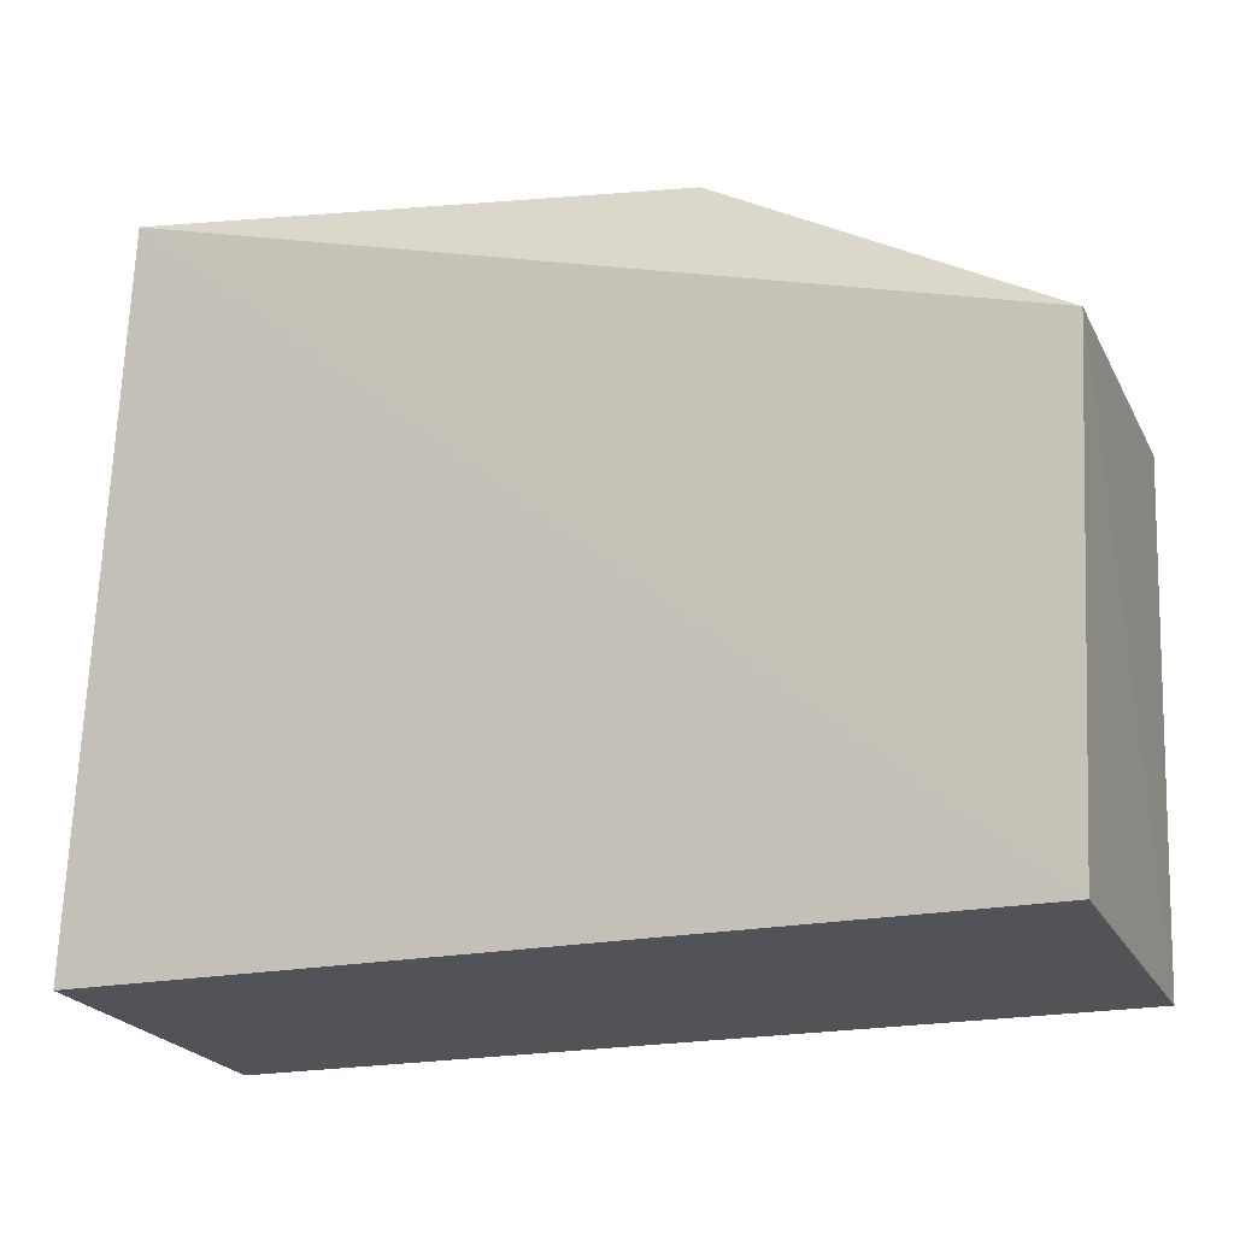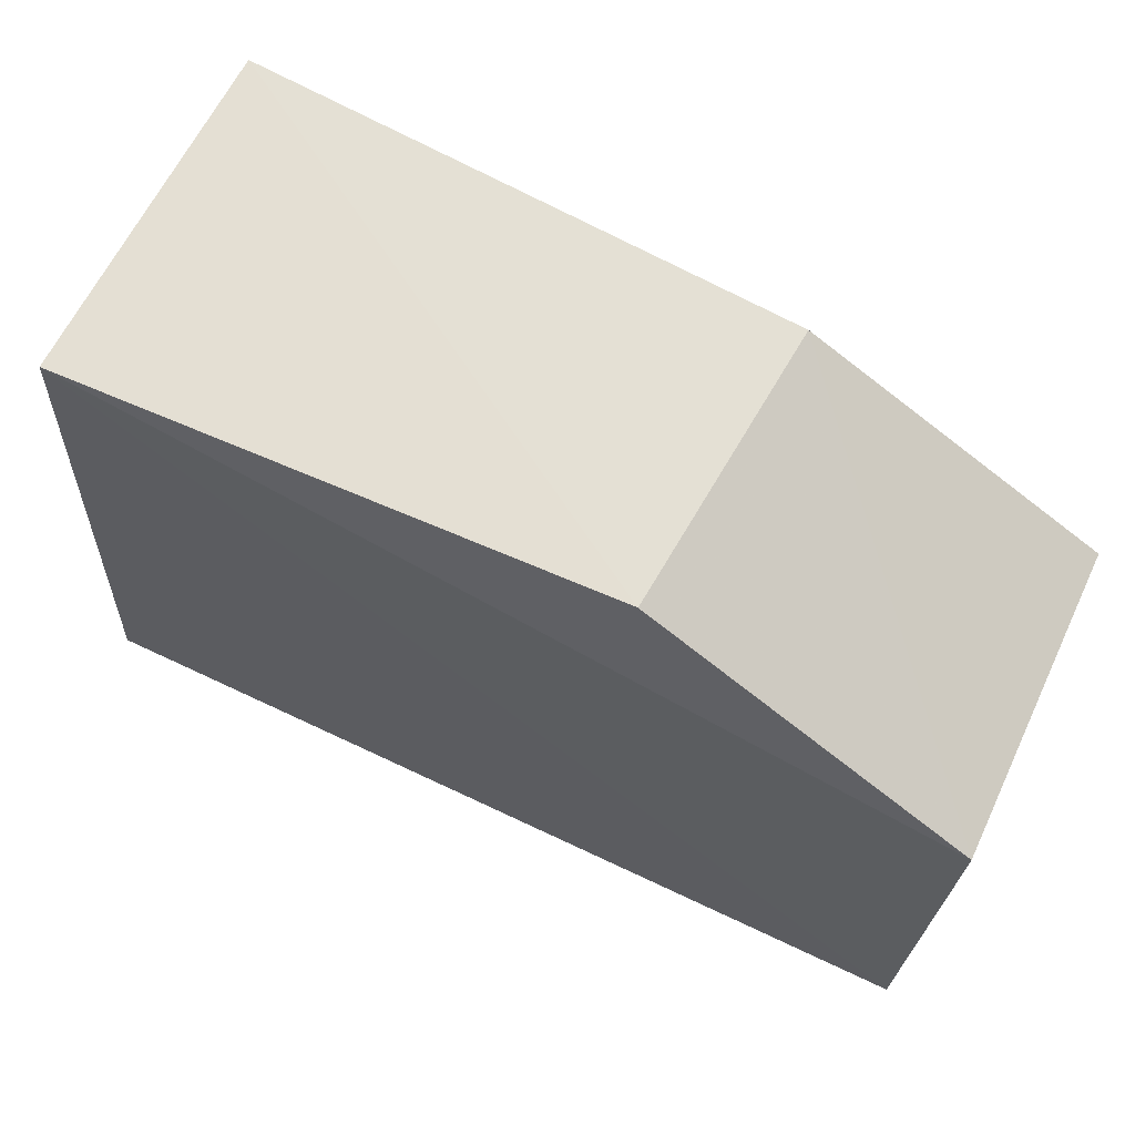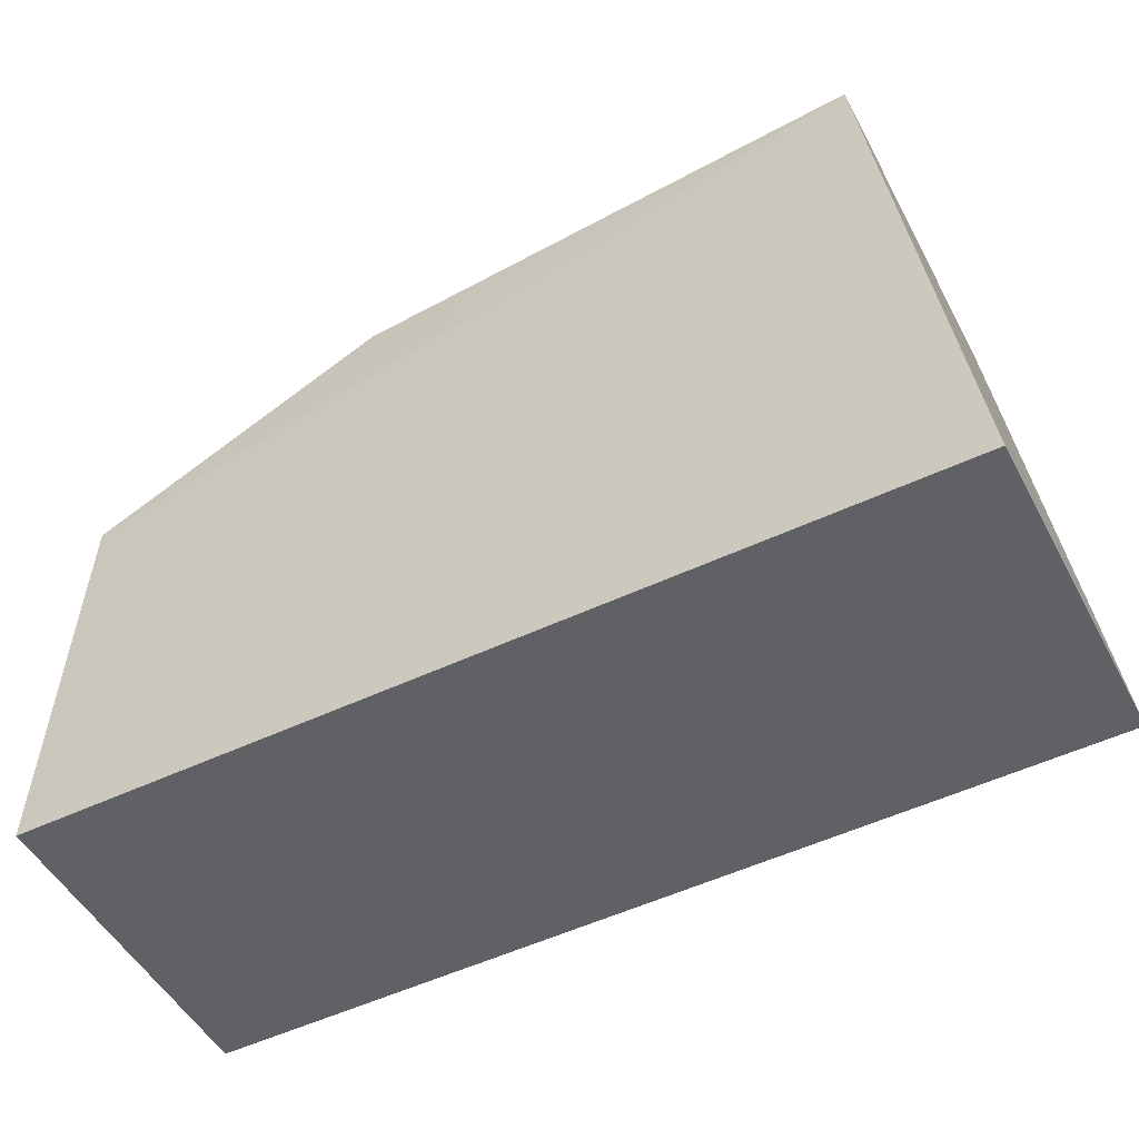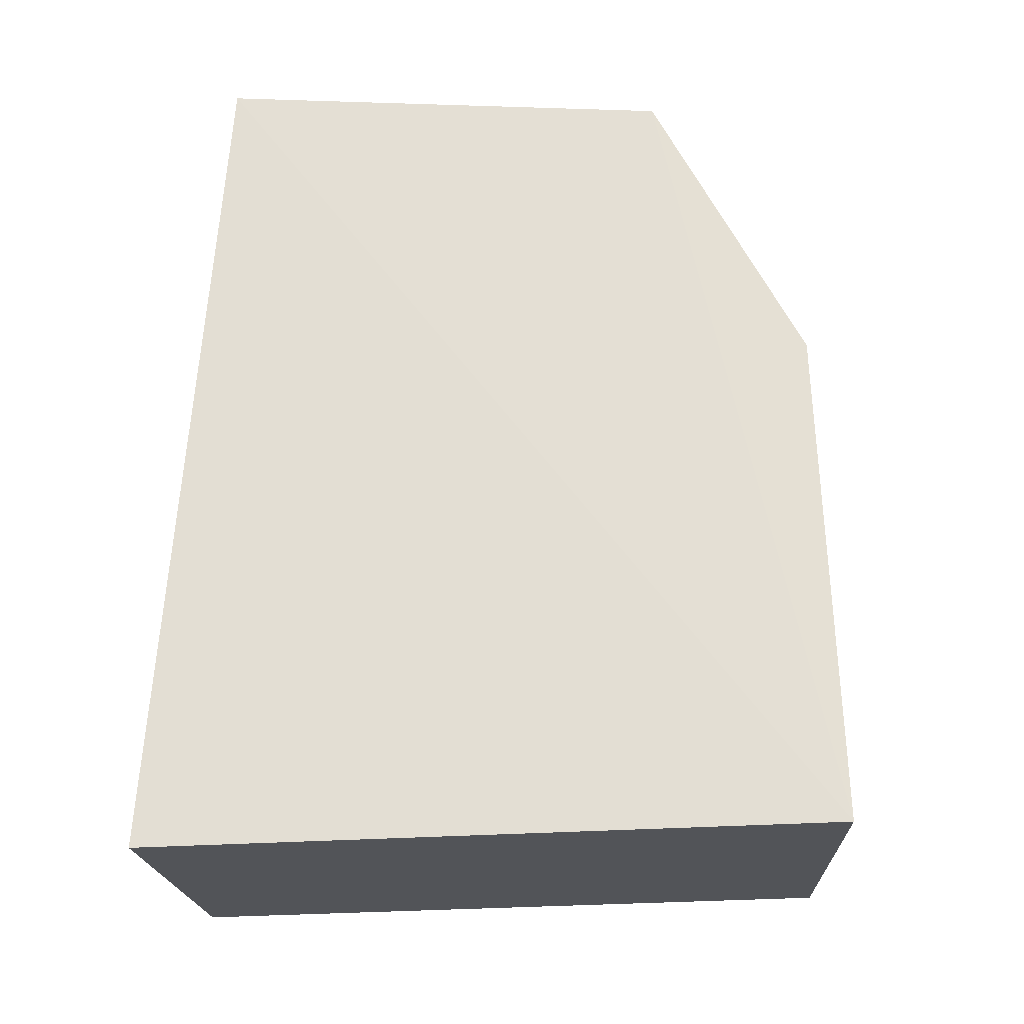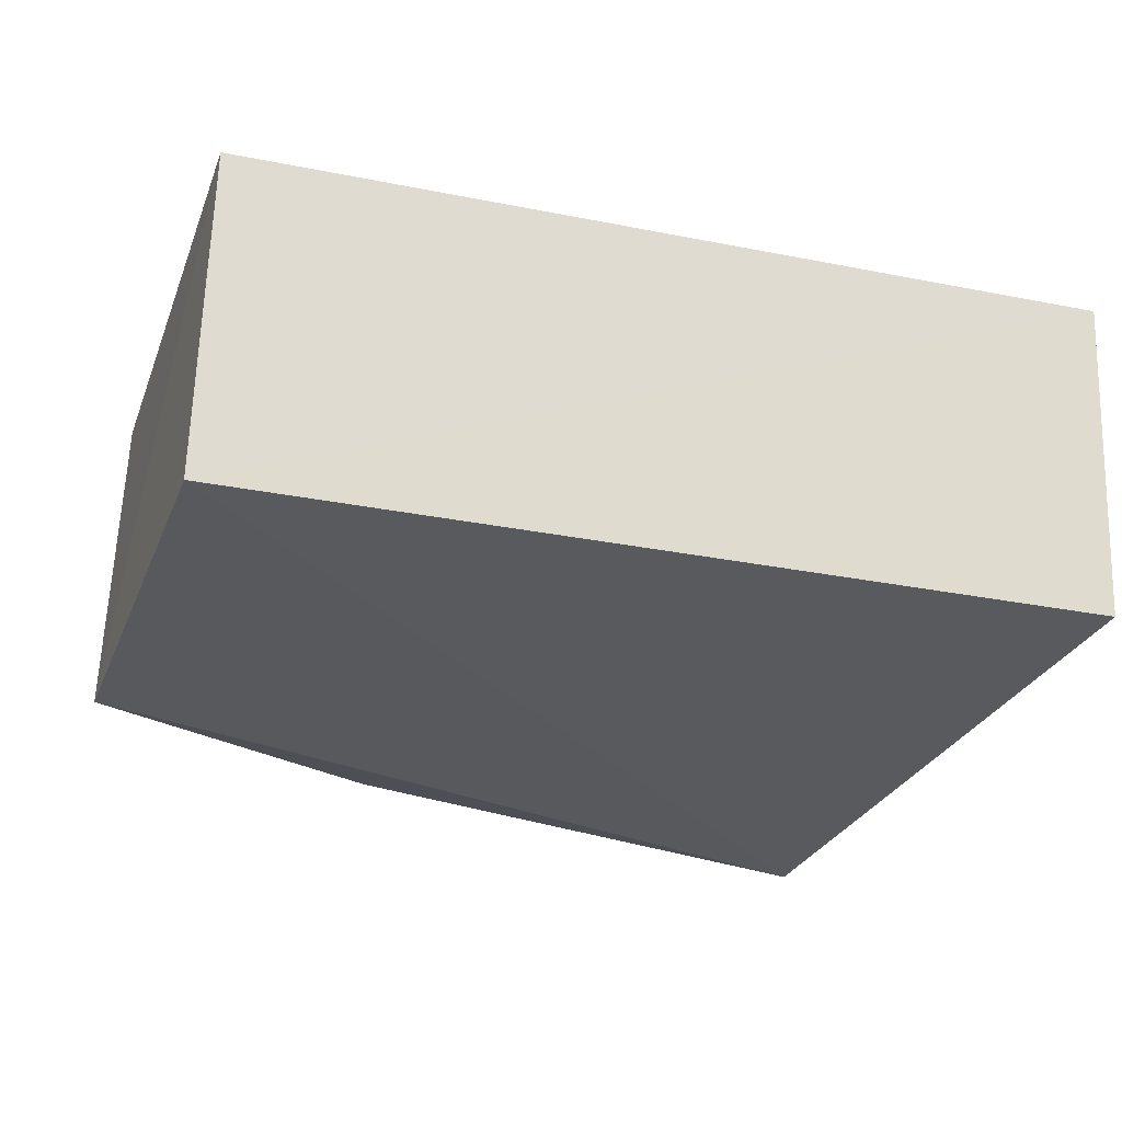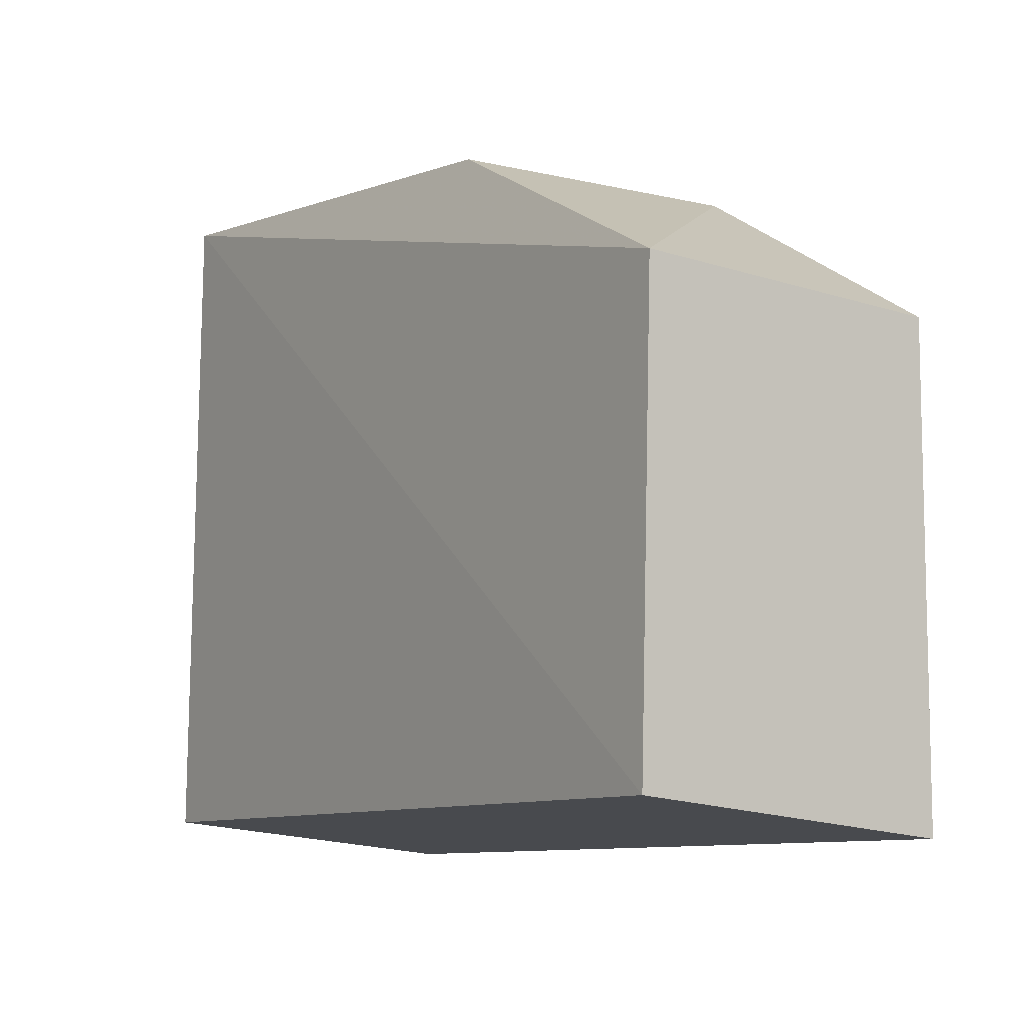
<metadata>
{"format":"obj","ext":"obj","renderer":"f3d","projection":"perspective","resolution":1024,"background":"white","views":[{"elev":-15.8,"azim":21.7,"up":"+Z"},{"elev":66.0,"azim":26.2,"up":"+Z"},{"elev":-55.8,"azim":-153.1,"up":"+Z"},{"elev":67.3,"azim":-87.5,"up":"+Y"},{"elev":-29.3,"azim":162.4,"up":"+Y"},{"elev":-8.0,"azim":56.7,"up":"+Z"}]}
</metadata>
<code>
v 0.006846 0.06391 0.02617
v 0.01682 0.05358 0.02097
v 0.01624 0.06444 0.004462
v -0.01287 0.06437 0.003691
v -0.01107 0.05297 0.02752
v 0.01625 0.0536 0.00569
v -0.01091 0.0642 0.02746
v 0.01662 0.06405 0.02035
v 0.006246 0.05418 0.02636
v -0.01291 0.05353 0.004967
f 6 3 2
f 6 4 3
f 6 2 5
f 7 3 4
f 7 4 5
f 8 1 2
f 8 2 3
f 8 7 1
f 8 3 7
f 9 5 2
f 9 2 1
f 9 7 5
f 9 1 7
f 10 6 5
f 10 5 4
f 10 4 6

</code>
